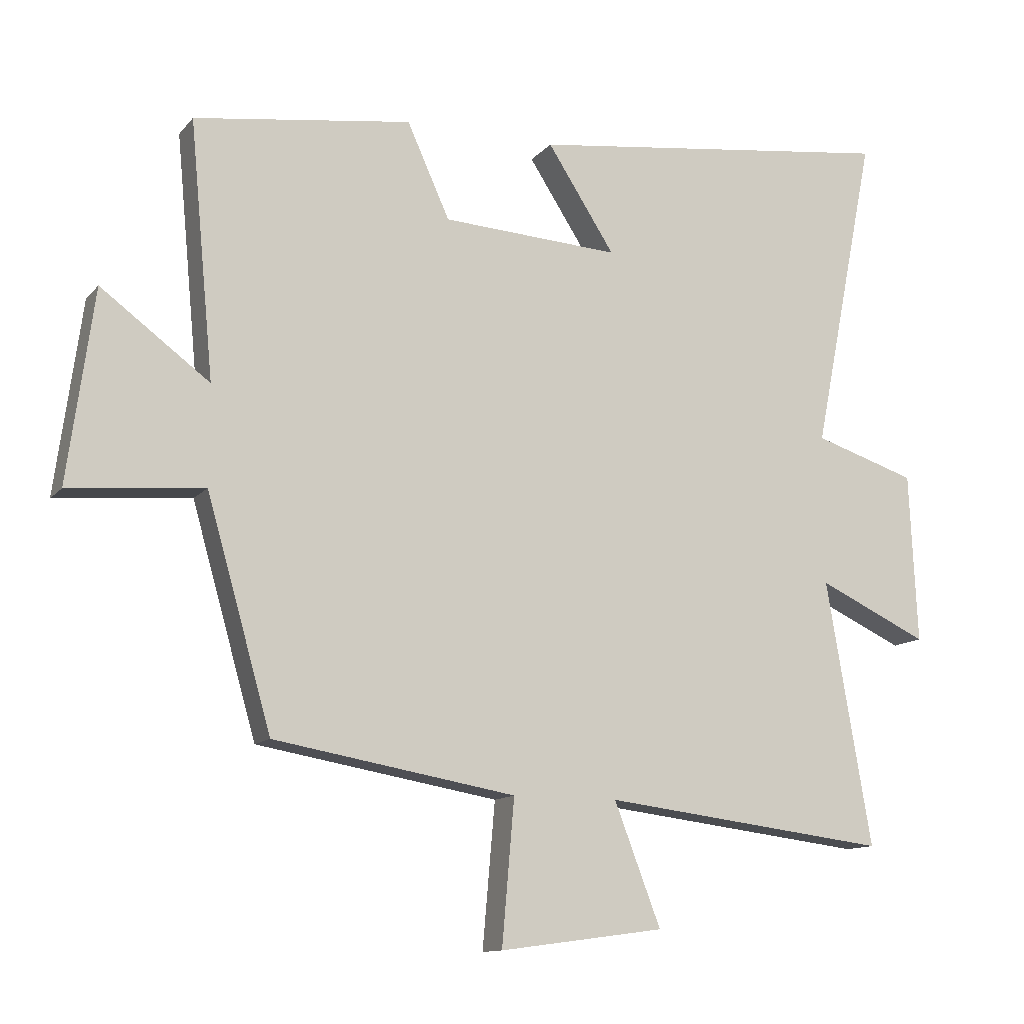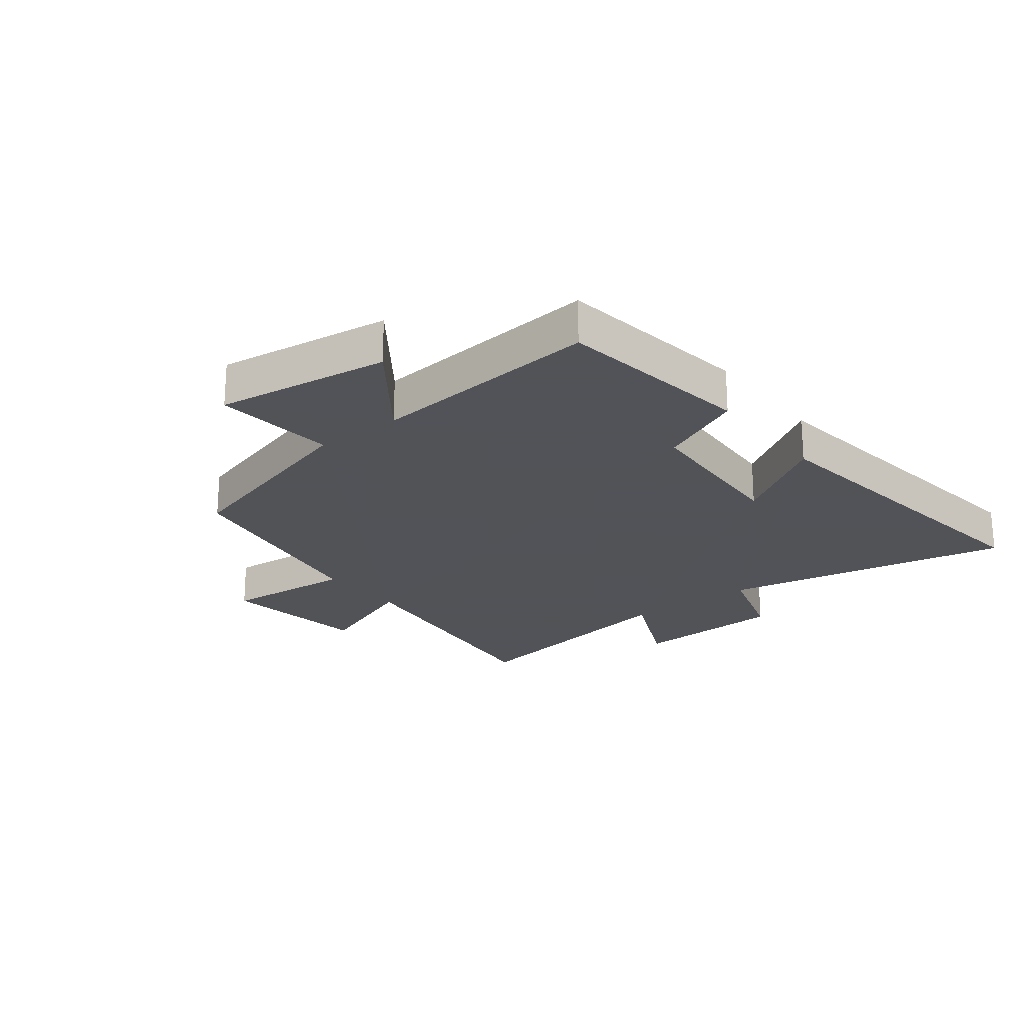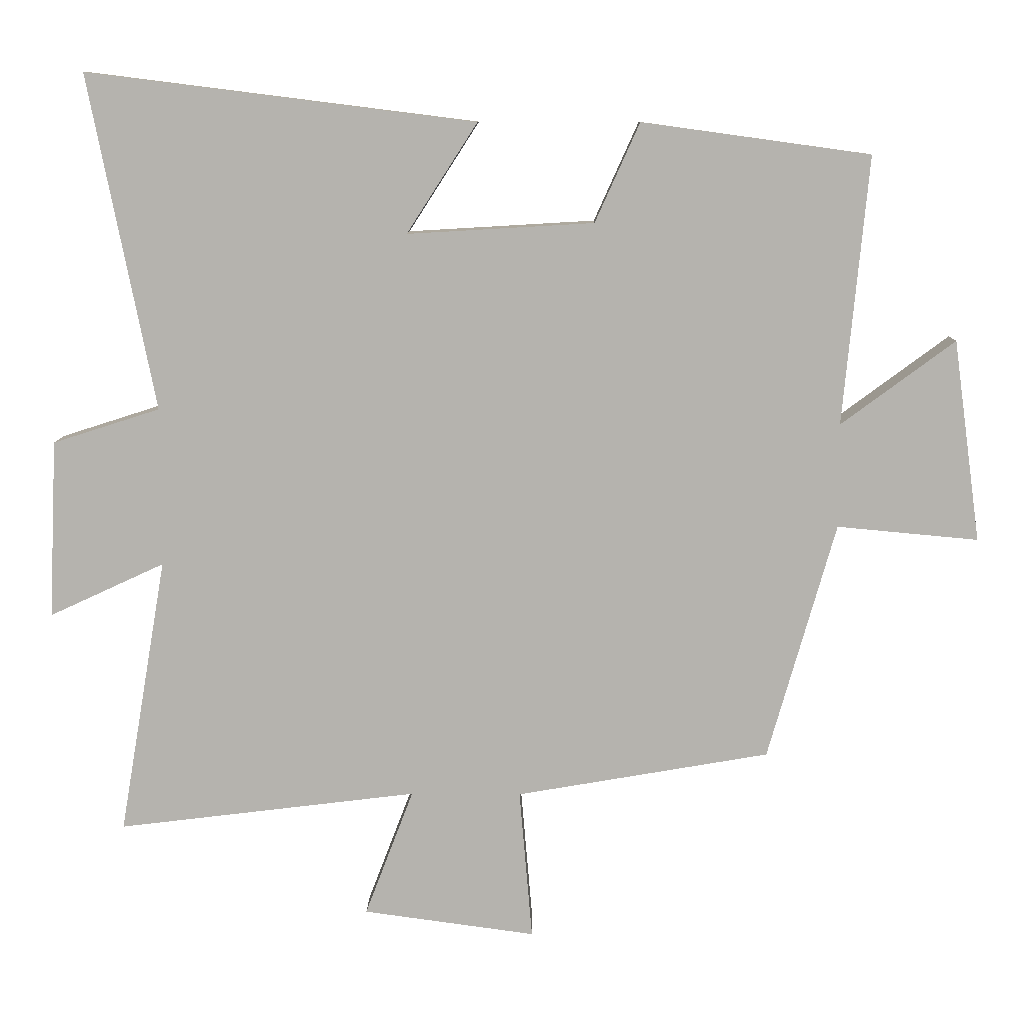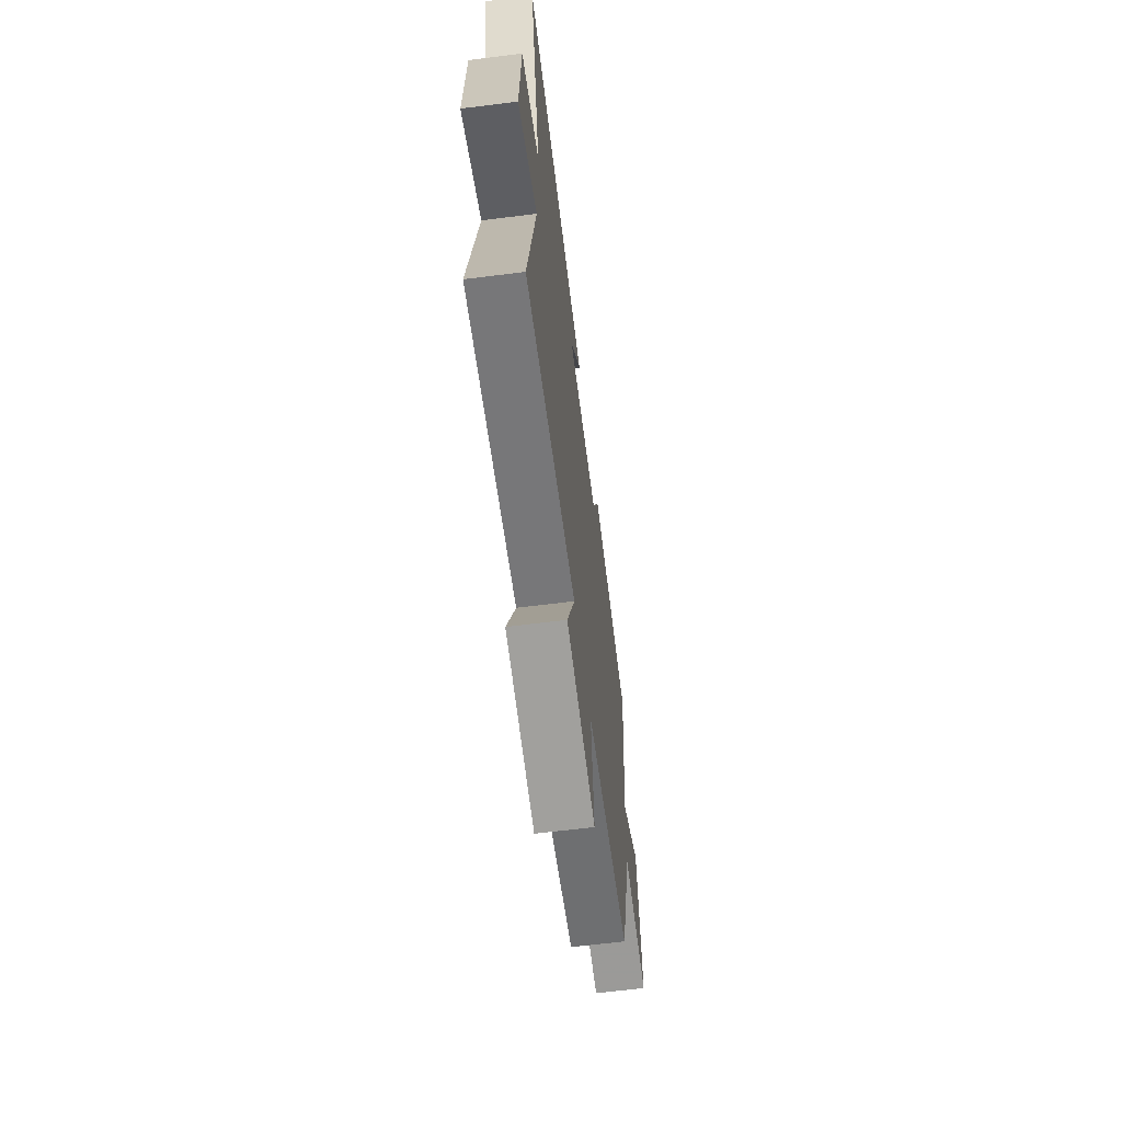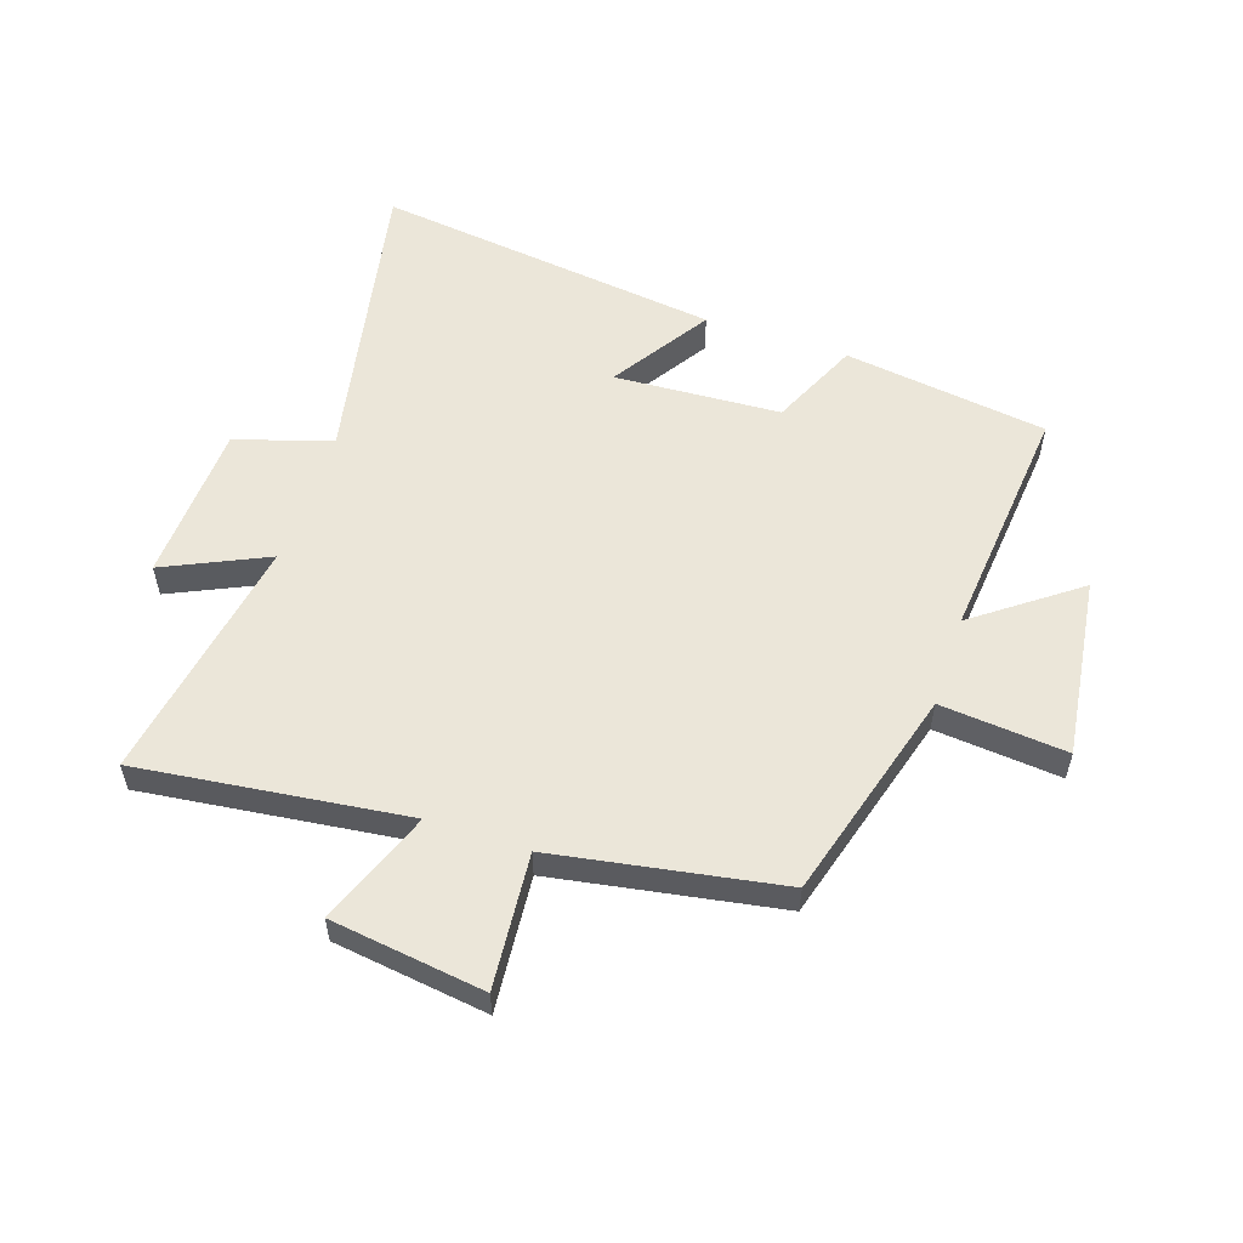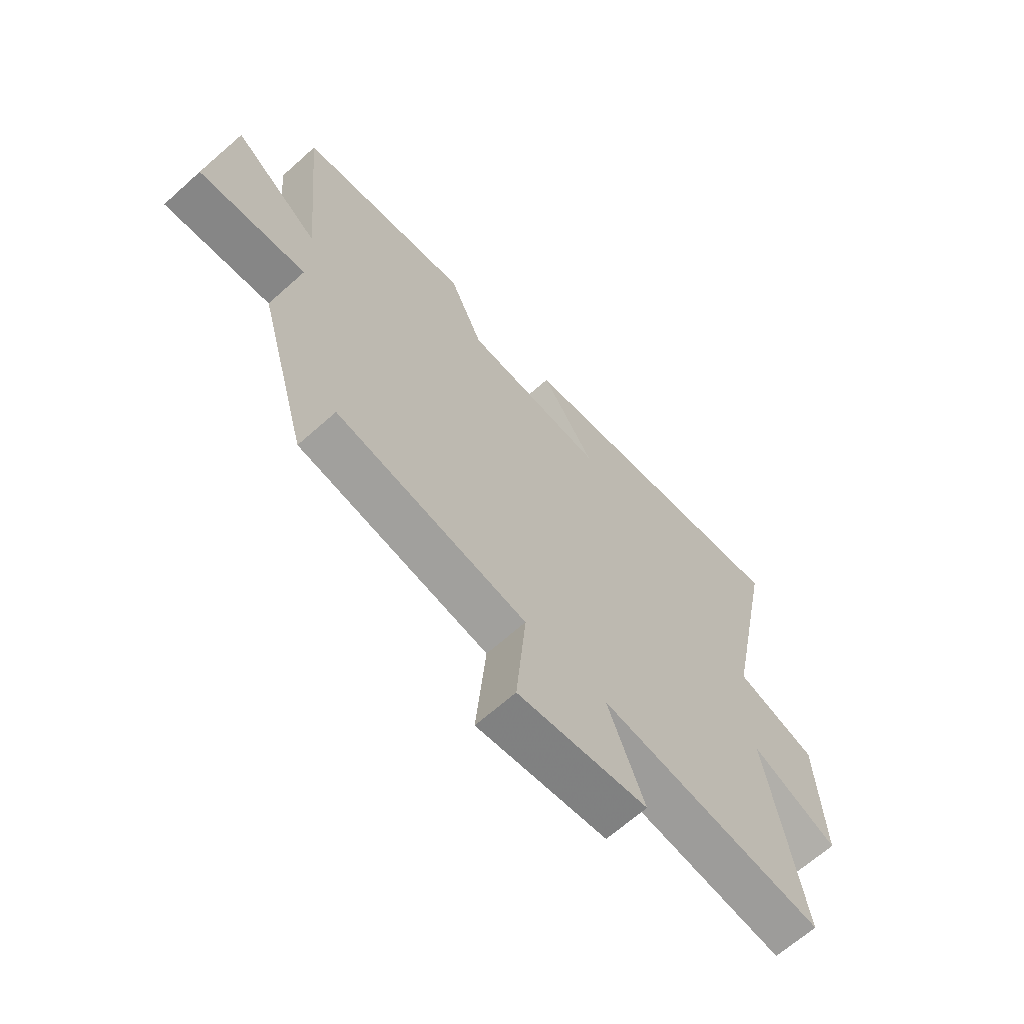
<metadata>
{"format":"obj","ext":"obj","renderer":"f3d","projection":"perspective","resolution":1024,"background":"white","views":[{"elev":-12.1,"azim":-23.9,"up":"+Z"},{"elev":-22.5,"azim":-52.0,"up":"+Y"},{"elev":9.7,"azim":-178.9,"up":"+Z"},{"elev":-64.1,"azim":97.2,"up":"+Z"},{"elev":56.0,"azim":-161.5,"up":"+Y"},{"elev":-65.6,"azim":-48.0,"up":"+Z"}]}
</metadata>
<code>
v 0.569 0.07 -0.554
v 0.131 0.07 -0.5
v 0.202 0.07 -0.686
v -0.05 0.07 -0.72
v -0.031 0.07 -0.5
v -0.401 0.07 -0.436
v -0.5 0.07 -0.089
v -0.706 0.07 -0.108
v -0.666 0.07 0.186
v -0.5 0.07 0.063
v -0.537 0.07 0.454
v -0.204 0.07 0.5
v -0.139 0.07 0.356
v 0.133 0.07 0.34
v 0.03 0.07 0.5
v 0.597 0.07 0.571
v 0.5 0.07 0.083
v 0.656 0.07 0.033
v 0.668 0.07 -0.227
v 0.5 0.07 -0.149
v 0.569 0 -0.554
v 0.131 0 -0.5
v 0.202 0 -0.686
v -0.05 0 -0.72
v -0.031 0 -0.5
v -0.401 0 -0.436
v -0.5 0 -0.089
v -0.706 0 -0.108
v -0.666 0 0.186
v -0.5 0 0.063
v -0.537 0 0.454
v -0.204 0 0.5
v -0.139 0 0.356
v 0.133 0 0.34
v 0.03 0 0.5
v 0.597 0 0.571
v 0.5 0 0.083
v 0.656 0 0.033
v 0.668 0 -0.227
v 0.5 0 -0.149
f 17 18 19 20
f 14 15 16 17
f 13 14 17 20
f 10 11 12 13
f 20 1 2
f 13 20 2
f 10 13 2
f 7 8 9 10
f 7 10 2
f 6 7 2
f 5 6 2
f 2 3 4 5
f 40 39 38 37
f 37 36 35 34
f 40 37 34 33
f 33 32 31 30
f 22 21 40
f 22 40 33
f 22 33 30
f 30 29 28 27
f 22 30 27
f 22 27 26
f 22 26 25
f 25 24 23 22
f 1 21 22 2
f 2 22 23 3
f 3 23 24 4
f 4 24 25 5
f 5 25 26 6
f 6 26 27 7
f 7 27 28 8
f 8 28 29 9
f 9 29 30 10
f 10 30 31 11
f 11 31 32 12
f 12 32 33 13
f 13 33 34 14
f 14 34 35 15
f 15 35 36 16
f 16 36 37 17
f 17 37 38 18
f 18 38 39 19
f 19 39 40 20
f 20 40 21 1

</code>
